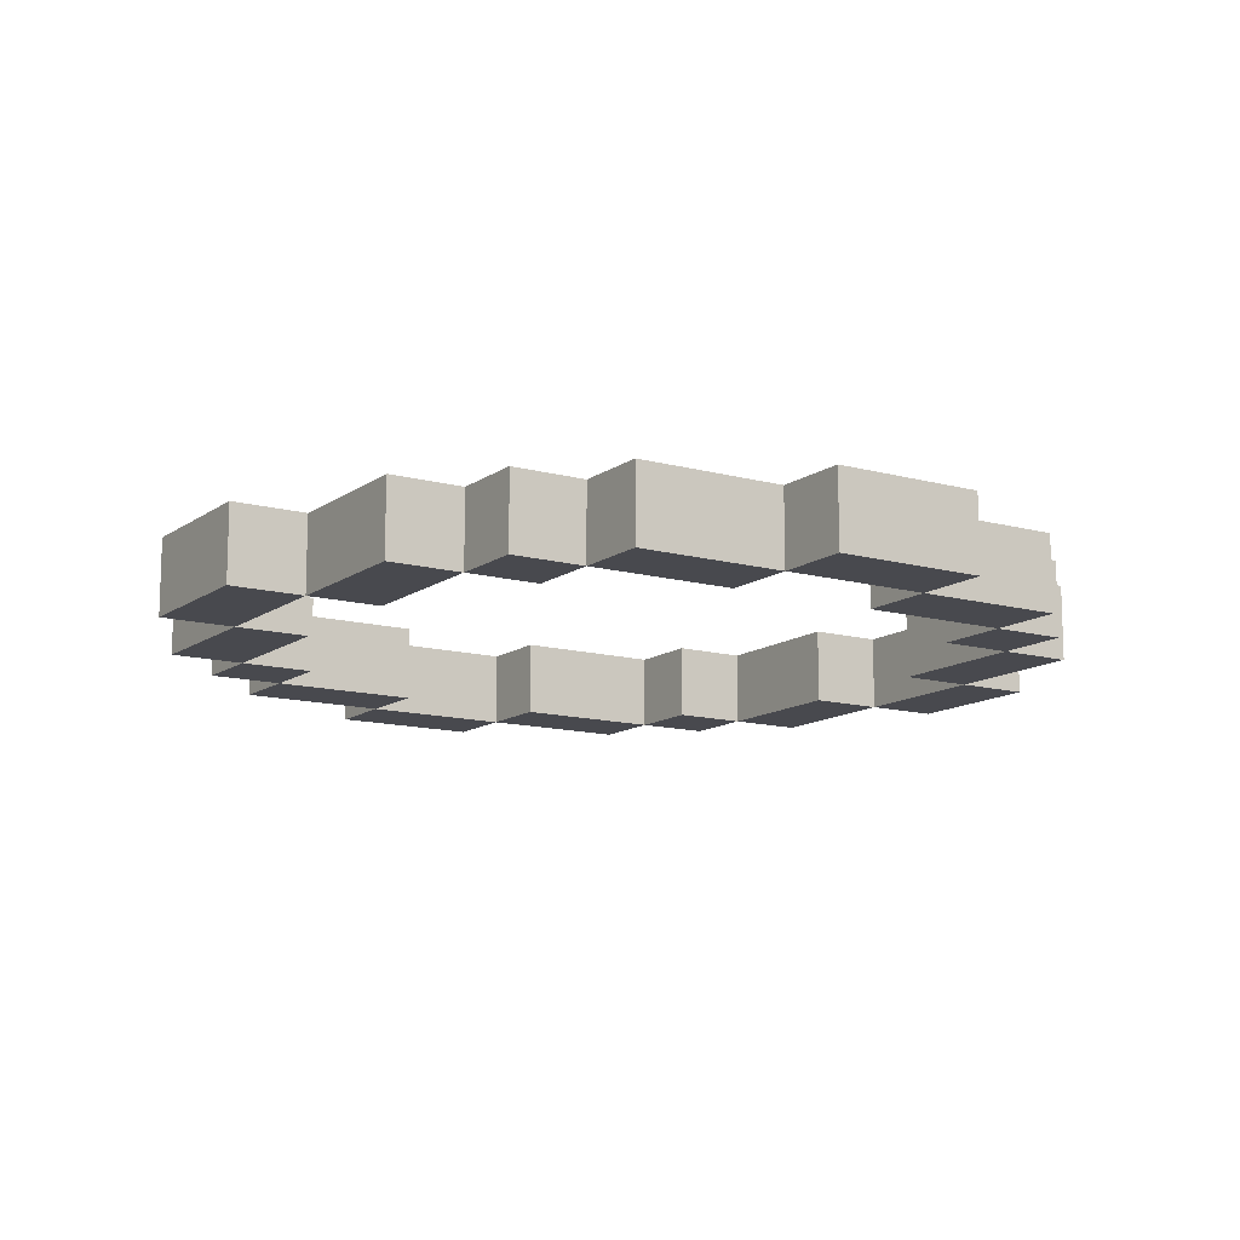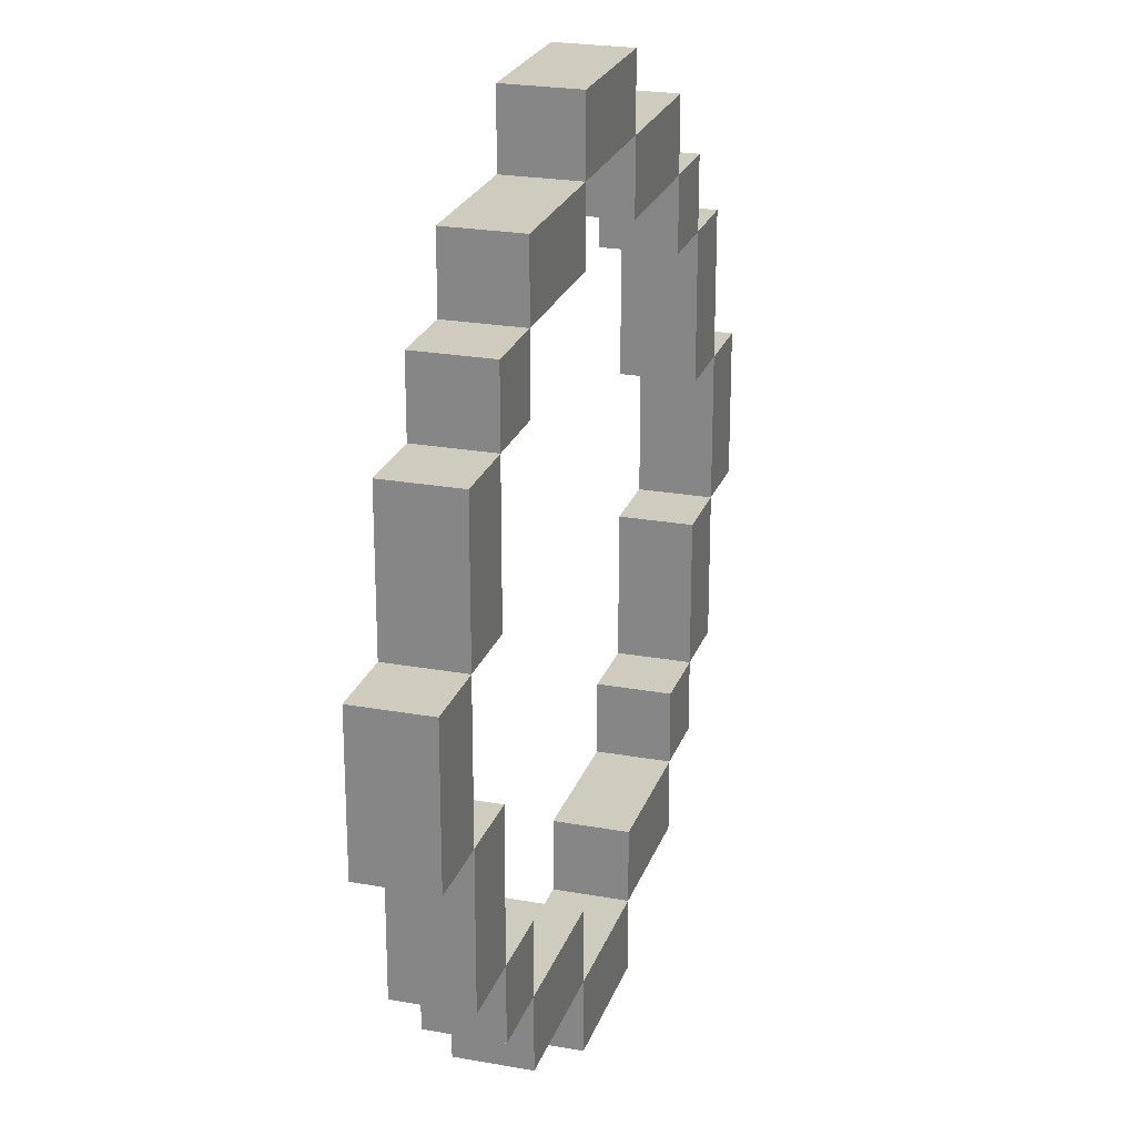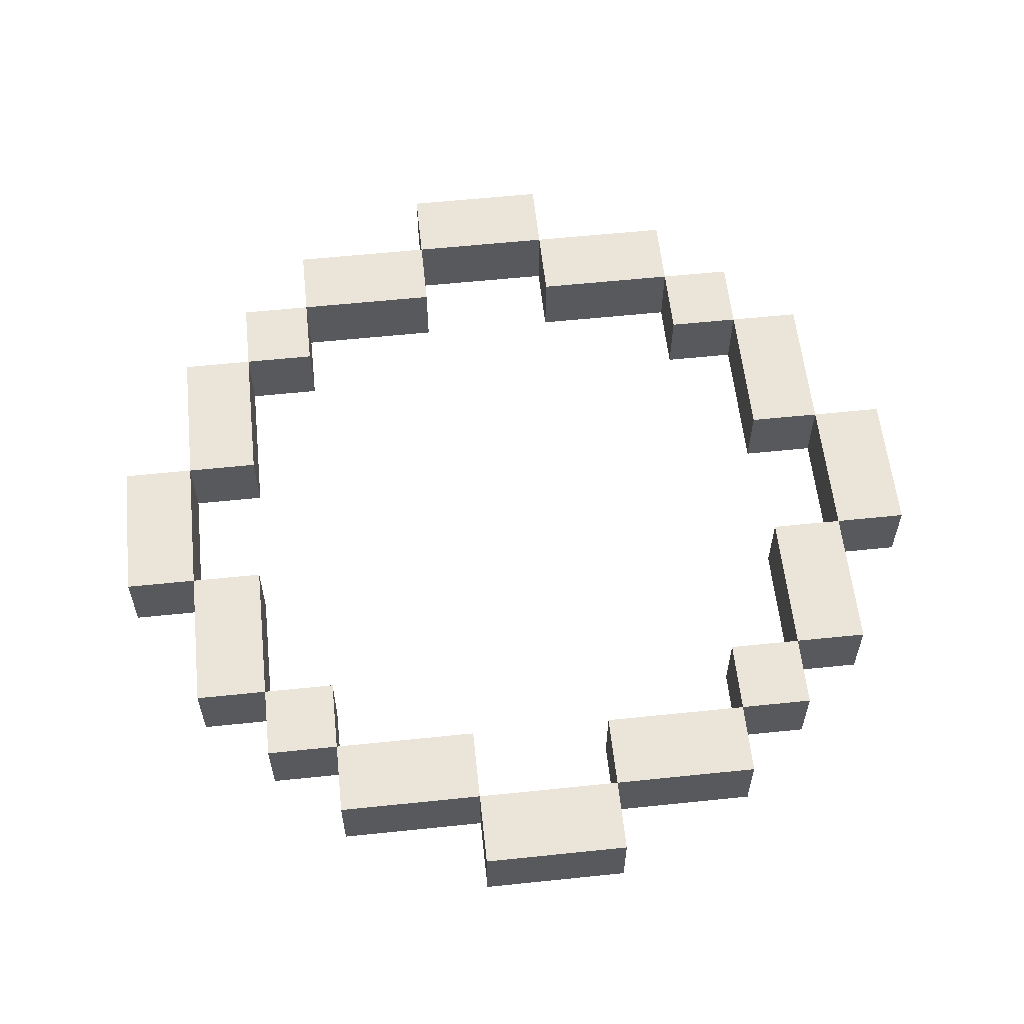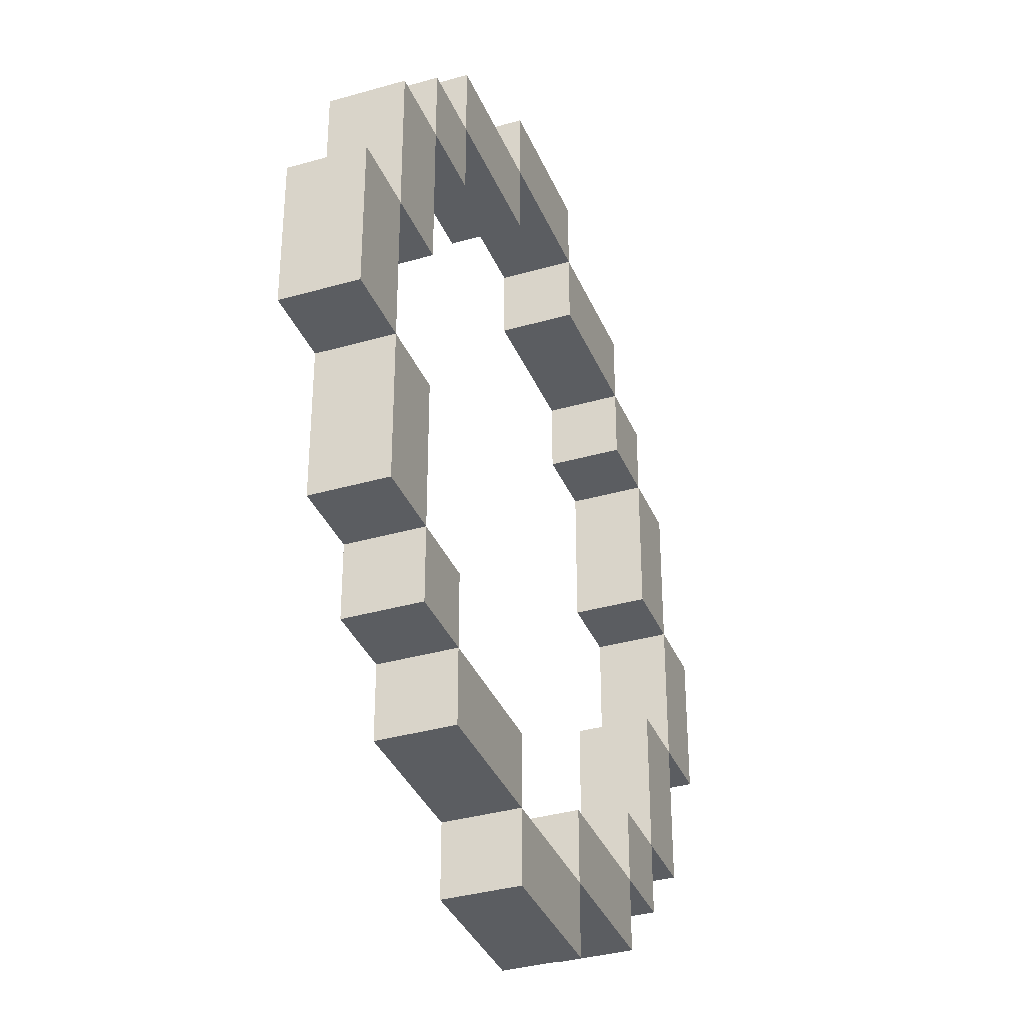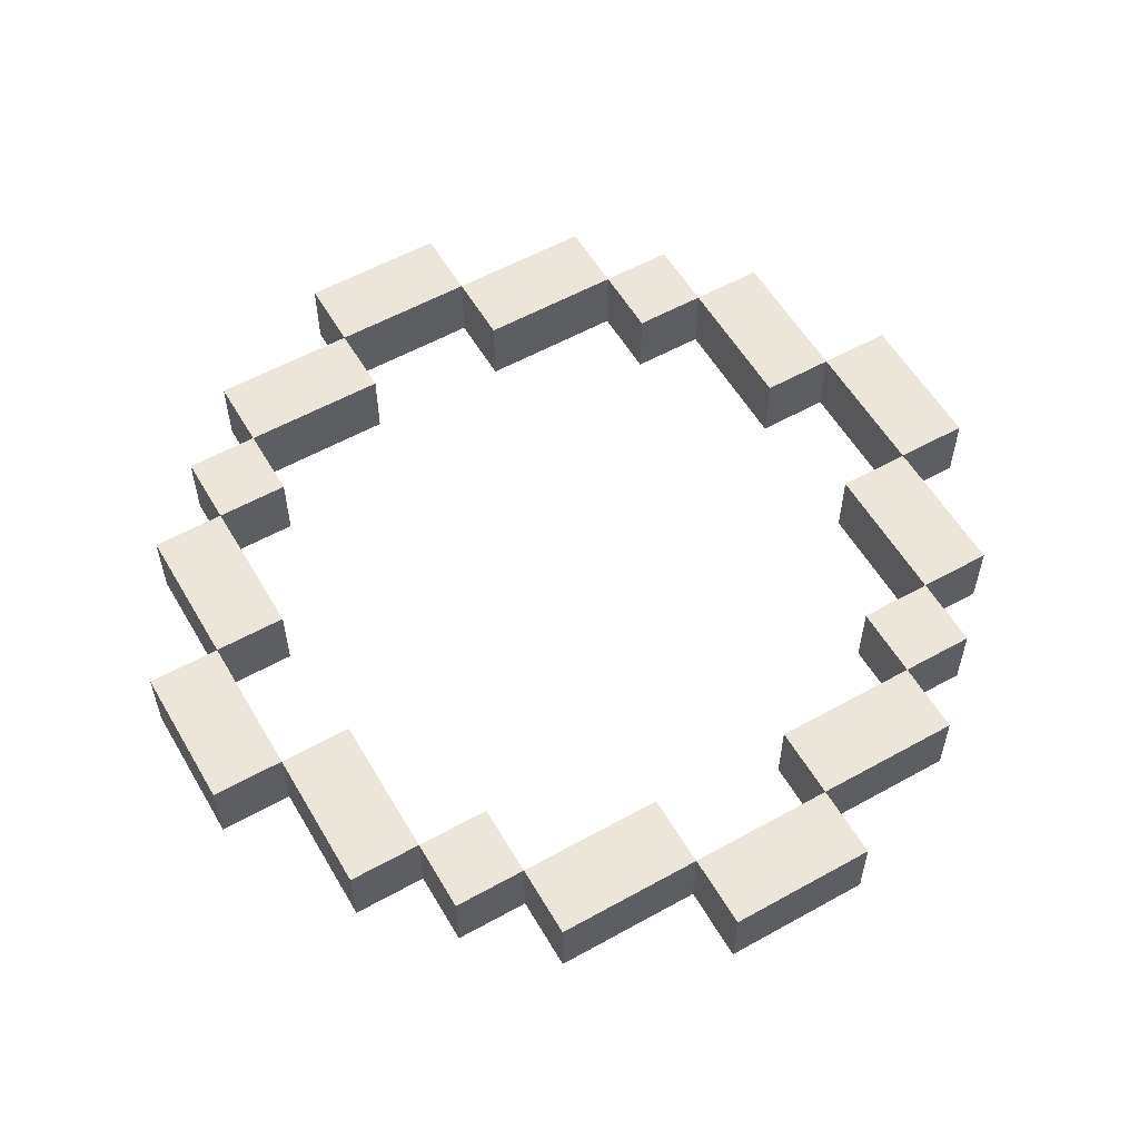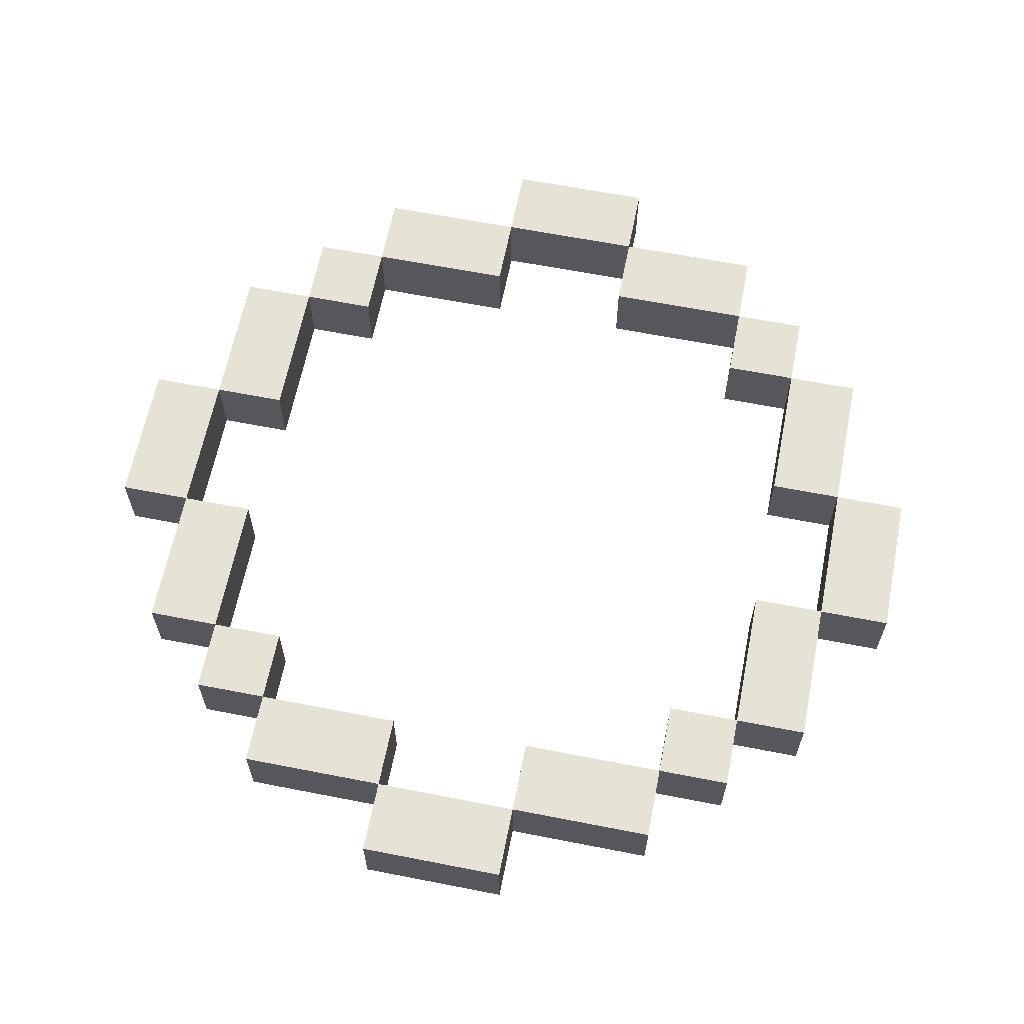
<metadata>
{"format":"obj","ext":"obj","renderer":"f3d","projection":"perspective","resolution":1024,"background":"white","views":[{"elev":-12.6,"azim":-122.6,"up":"+Y"},{"elev":23.7,"azim":-73.2,"up":"+Z"},{"elev":59.0,"azim":83.9,"up":"+Y"},{"elev":-35.6,"azim":-69.2,"up":"+Z"},{"elev":56.9,"azim":59.9,"up":"+Y"},{"elev":63.2,"azim":101.2,"up":"+Y"}]}
</metadata>
<code>
v -0.025 -0.01251 0.15
v -0.025 0.01249 0.125
v -0.075 -0.01251 0.125
v -0.075 0.01249 0.125
v -0.075 -0.01251 0.1
v 0.025 -0.01251 0.1
v -0.1 0.01249 0.1
v 0.075 0.01249 0.075
v 0.075 -0.01251 0.075
v -0.125 0.01249 0.075
v -0.125 -0.01251 0.025
v 0.1 -0.01251 0.025
v -0.125 -0.01251 -0.025
v -0.125 0.01249 -0.025
v -0.125 -0.01251 -0.075
v 0.1 0.01249 -0.075
v -0.1 -0.01251 -0.1
v 0.075 -0.01251 -0.075
v 0.075 0.01249 -0.1
v -0.075 0.01249 -0.1
v 0.025 -0.01251 -0.1
v 0.025 0.01249 -0.1
v 0.025 -0.01251 0.15
v -0.025 0.01249 0.1
v 0.075 -0.01251 0.125
v 0.075 0.01249 0.1
v 0.1 -0.01251 0.1
v 0.1 0.01249 0.1
v 0.125 -0.01251 0.025
v 0.125 0.01249 0.025
v -0.125 0.01249 0.025
v 0.15 -0.01251 0.025
v 0.15 0.01249 0.025
v 0.15 0.01249 -0.025
v 0.125 0.01249 -0.025
v -0.1 -0.01251 -0.075
v 0.1 0.01249 -0.1
v -0.025 0.01249 -0.1
v 0.075 0.01249 -0.125
v 0.025 0.01249 -0.15
v -0.025 0.01249 0.15
v -0.025 -0.01251 0.125
v 0.025 0.01249 0.125
v -0.1 -0.01251 0.1
v -0.1 -0.01251 0.075
v 0.125 0.01249 0.075
v -0.1 0.01249 -0.025
v 0.1 -0.01251 -0.025
v 0.1 0.01249 -0.025
v -0.075 -0.01251 -0.075
v -0.075 0.01249 -0.075
v -0.1 0.01249 -0.075
v 0.1 -0.01251 -0.075
v -0.075 -0.01251 -0.1
v -0.025 -0.01251 -0.1
v 0.025 0.01249 0.1
v 0.1 -0.01251 0.075
v -0.1 -0.01251 0.025
v 0.1 0.01249 0.025
v 0.125 -0.01251 -0.025
v 0.15 -0.01251 -0.025
v -0.125 0.01249 -0.075
v 0.075 -0.01251 -0.1
v 0.1 -0.01251 -0.1
v -0.075 0.01249 -0.125
v -0.025 0.01249 -0.125
v -0.025 -0.01251 -0.125
v 0.025 -0.01251 -0.125
v 0.075 -0.01251 -0.125
v 0.025 -0.01251 -0.15
v 0.025 -0.01251 0.125
v -0.025 -0.01251 0.1
v 0.075 -0.01251 0.1
v -0.075 -0.01251 0.075
v -0.125 -0.01251 0.075
v 0.125 -0.01251 0.075
v -0.15 -0.01251 0.025
v -0.15 -0.01251 -0.025
v -0.1 -0.01251 -0.025
v 0.125 -0.01251 -0.075
v -0.075 -0.01251 -0.125
v -0.025 -0.01251 -0.15
v 0.025 0.01249 0.15
v 0.075 0.01249 0.125
v -0.075 0.01249 0.1
v -0.075 0.01249 0.075
v -0.1 0.01249 0.075
v 0.1 0.01249 0.075
v -0.1 0.01249 0.025
v -0.15 0.01249 0.025
v -0.15 0.01249 -0.025
v 0.125 0.01249 -0.075
v -0.1 0.01249 -0.1
v 0.075 0.01249 -0.075
v -0.025 0.01249 -0.15
v 0.025 0.01249 -0.125
f 1 41 2 42
f 3 4 85 5
f 71 43 56 6
f 44 7 87 45
f 73 26 8 9
f 45 58 89 87
f 10 31 11 75
f 22 19 39 96
f 73 25 71 6
f 4 2 24 85
f 20 38 66 65
f 36 52 93 17
f 18 94 19 63
f 54 20 65 81
f 21 22 96 68
f 67 66 95 82
f 23 71 43 83
f 42 72 24 2
f 25 73 26 84
f 5 74 86 85
f 27 57 88 28
f 12 29 76 57
f 89 31 10 87
f 31 14 91 90
f 60 80 92 35
f 29 60 61 32
f 84 26 56 43
f 50 54 20 51
f 53 64 37 16
f 55 67 66 38
f 63 69 39 19
f 68 70 40 96
f 67 68 96 66
f 54 55 38 20
f 95 40 70 82
f 44 5 85 7
f 73 27 28 26
f 75 45 87 10
f 57 76 46 88
f 77 11 31 90
f 29 32 33 30
f 13 79 47 14
f 48 60 35 49
f 36 50 51 52
f 18 53 16 94
f 71 25 84 43
f 3 42 2 4
f 96 39 69 68
f 1 23 83 41
f 41 83 43 2
f 85 24 72 5
f 45 87 86 74
f 9 8 88 57
f 11 31 89 58
f 12 59 30 29
f 78 91 14 13
f 60 35 34 61
f 15 62 52 36
f 53 16 92 80
f 17 93 20 54
f 63 19 37 64
f 56 26 73 6
f 21 63 19 22
f 65 66 67 81
f 2 43 71 42
f 33 34 35 30
f 5 72 42 3
f 44 45 74 5
f 73 9 57 27
f 76 29 30 46
f 92 16 49 35
f 11 13 14 31
f 32 61 34 33
f 79 36 52 47
f 36 17 54 50
f 18 63 64 53
f 47 52 62 14
f 48 53 80 60
f 88 59 12 57
f 77 78 13 11
f 91 78 77 90
f 30 35 60 29
f 7 85 86 87
f 26 28 88 8
f 82 70 68 67
f 66 96 40 95
f 49 16 53 48
f 81 67 55 54
f 14 62 15 13
f 15 36 79 13
f 52 51 20 93
f 94 16 37 19
f 46 30 59 88
f 69 63 21 68
f 11 58 45 75
f 42 71 23 1

</code>
